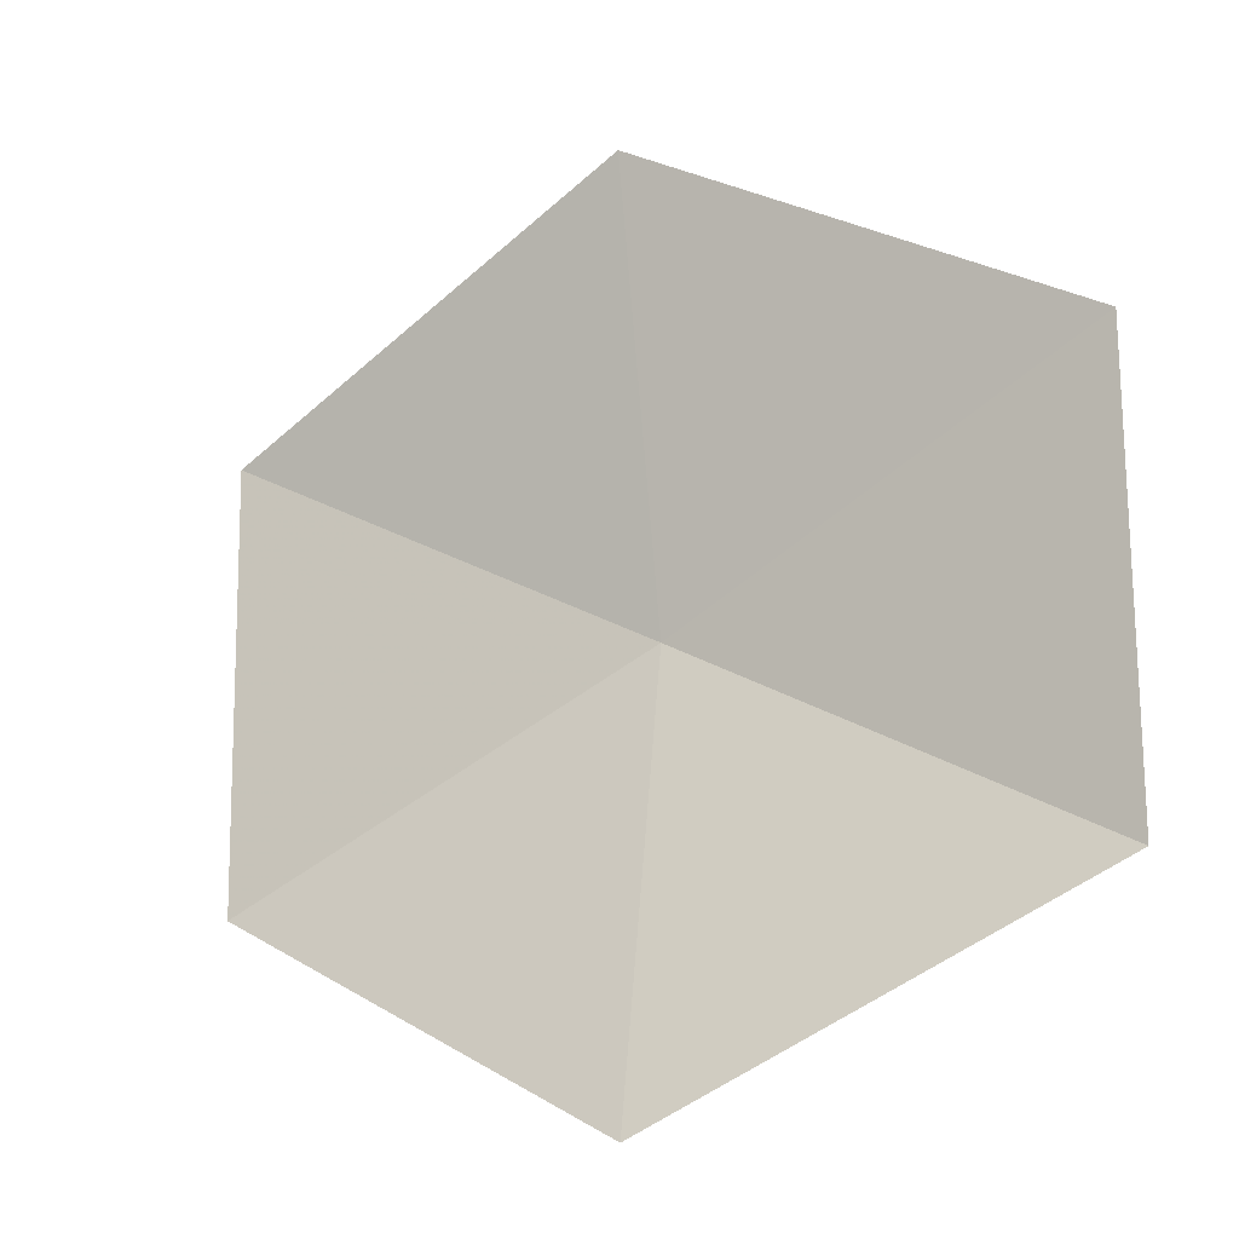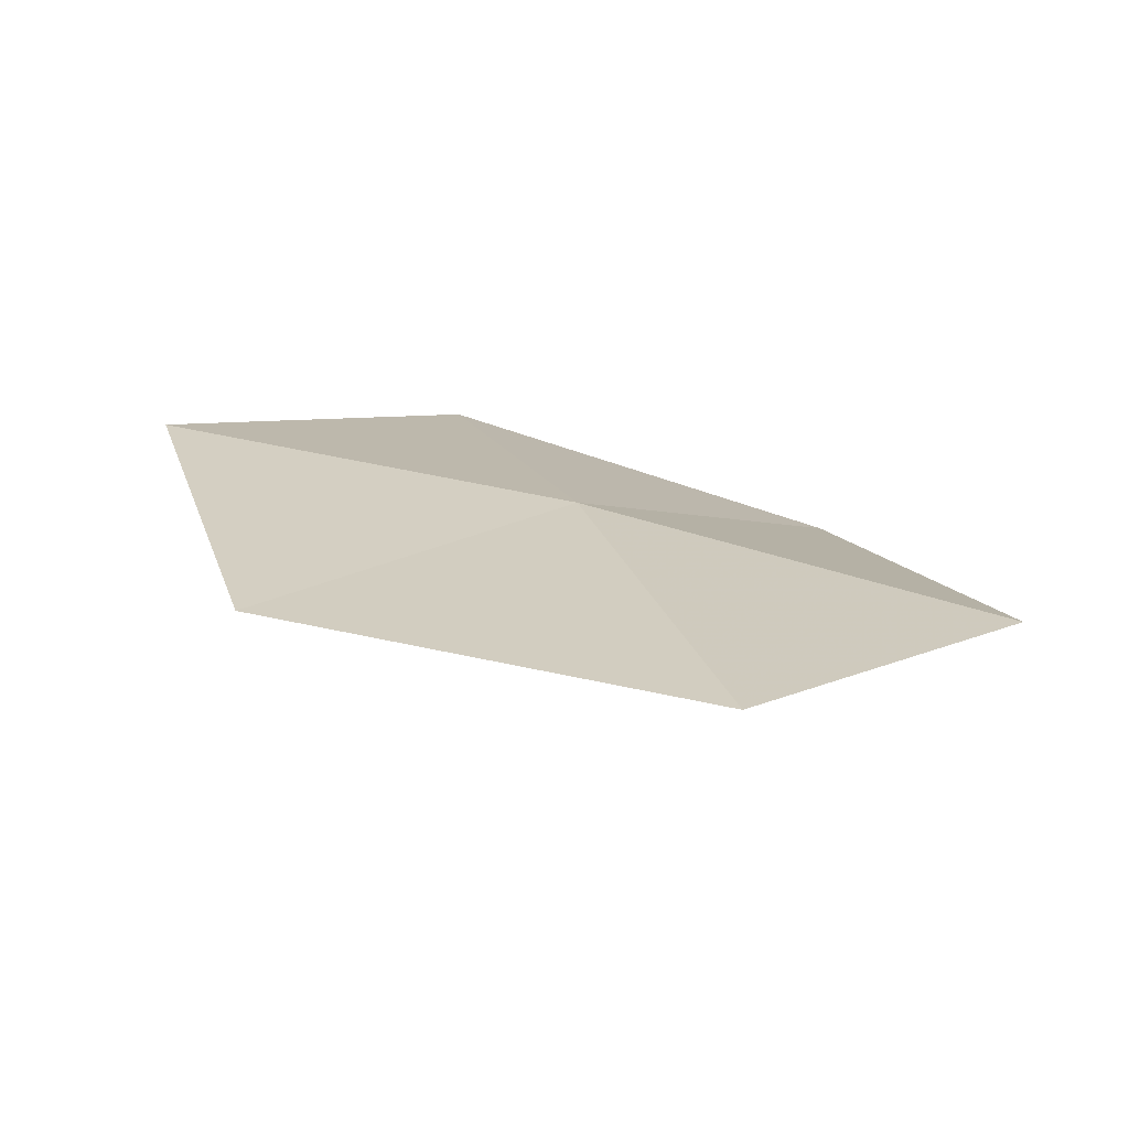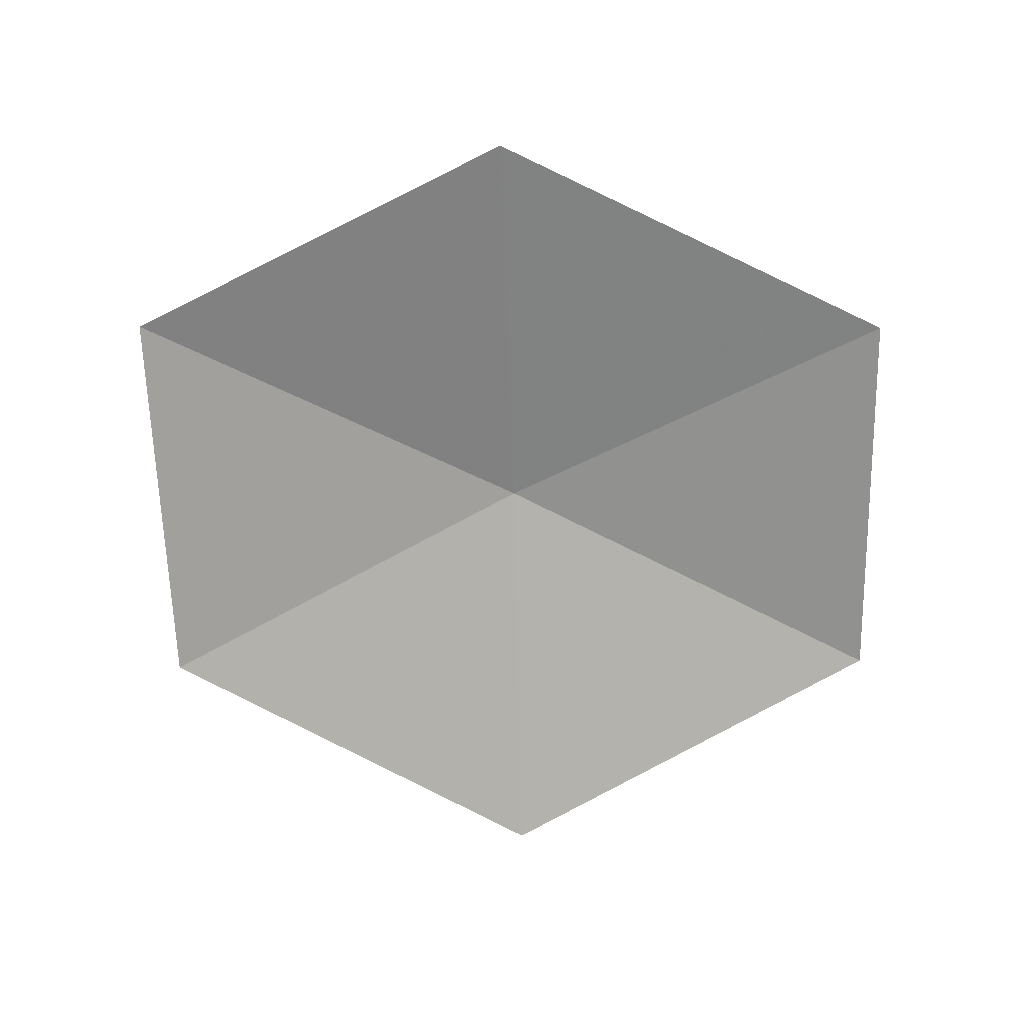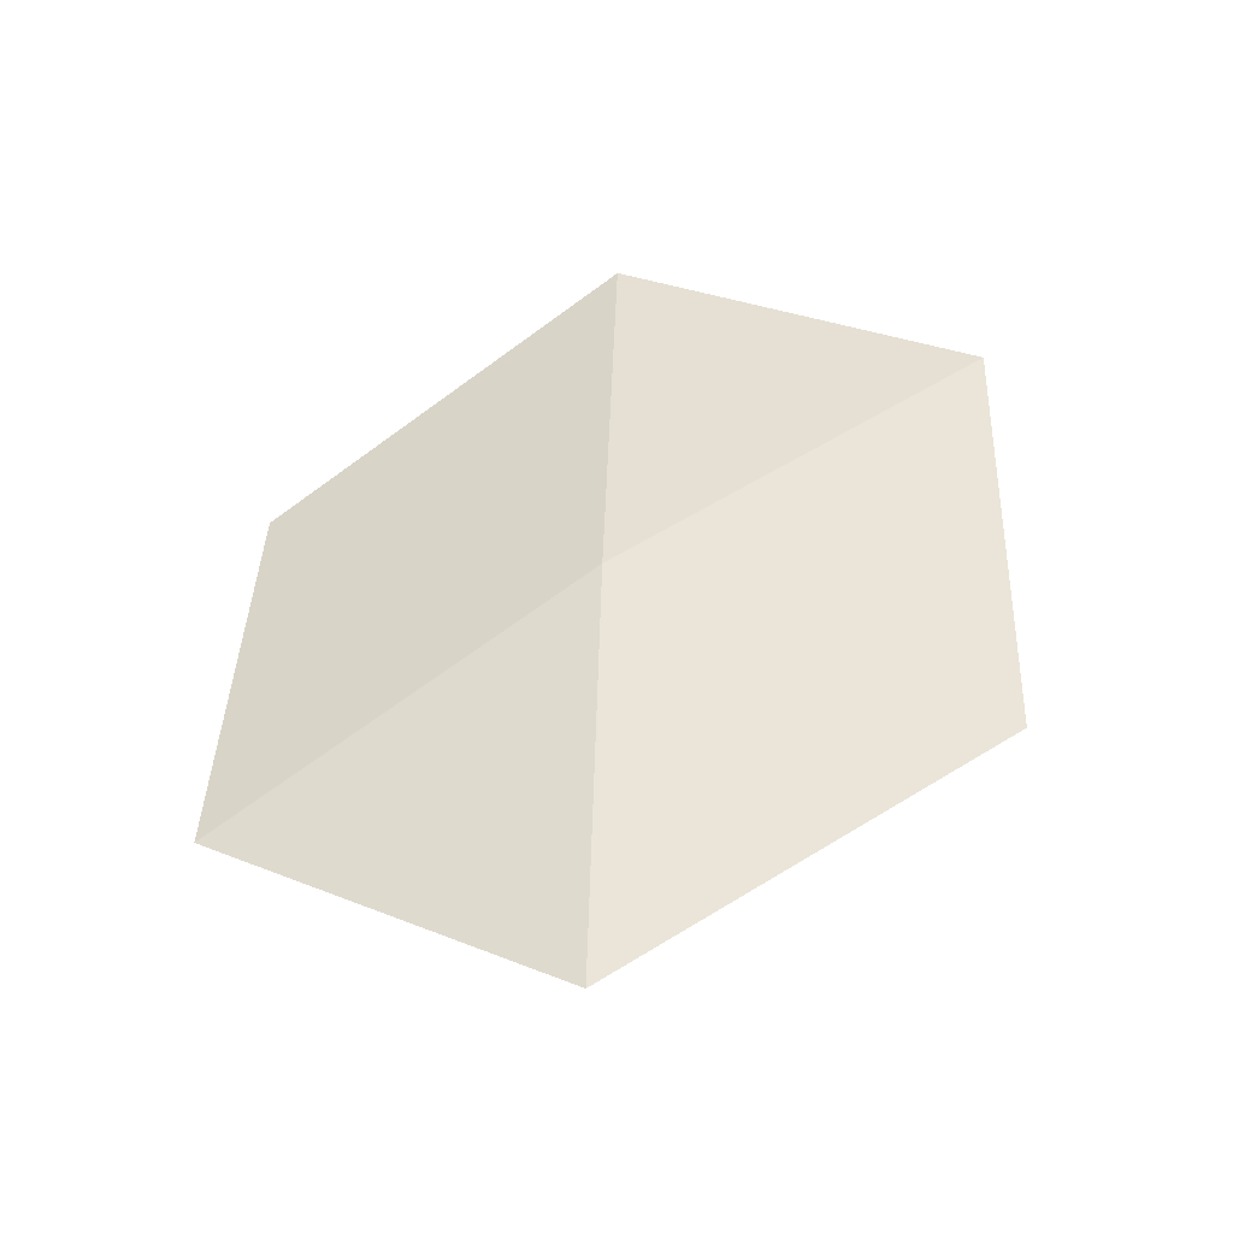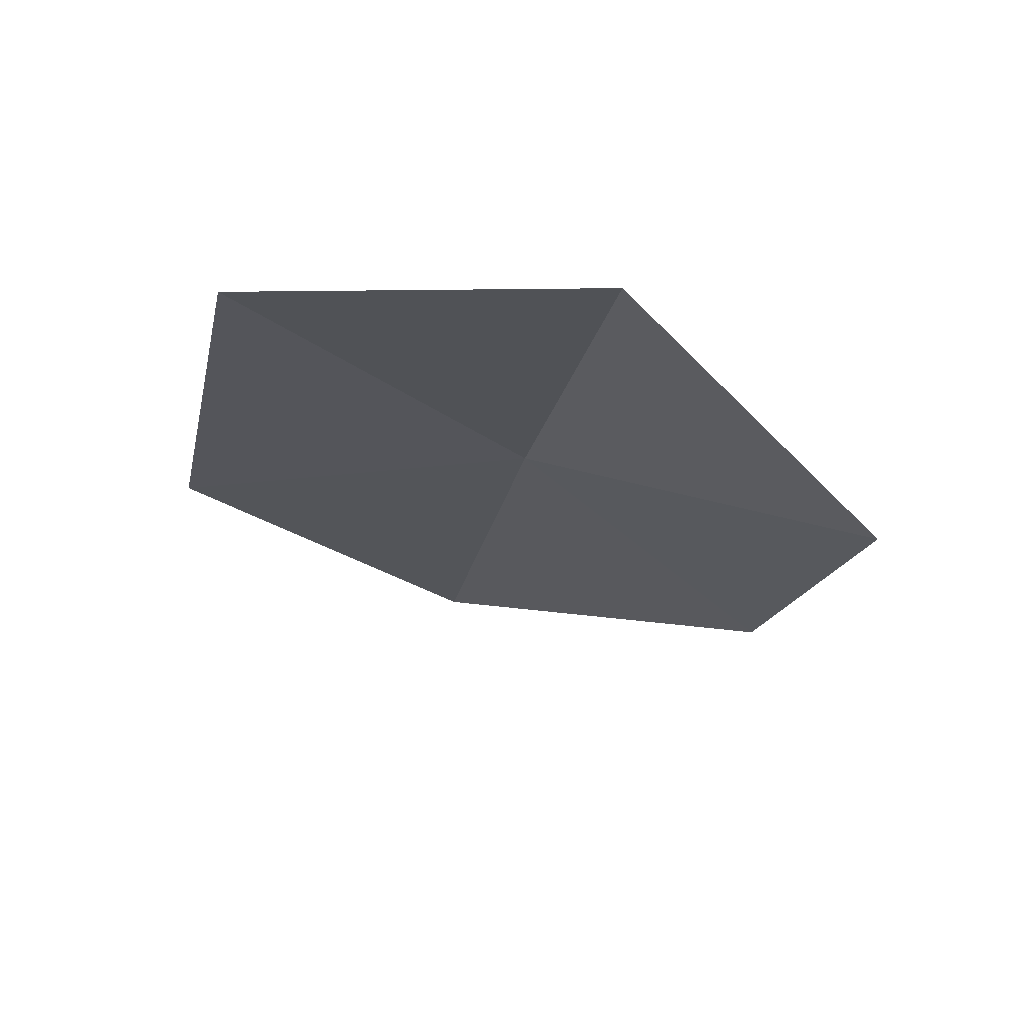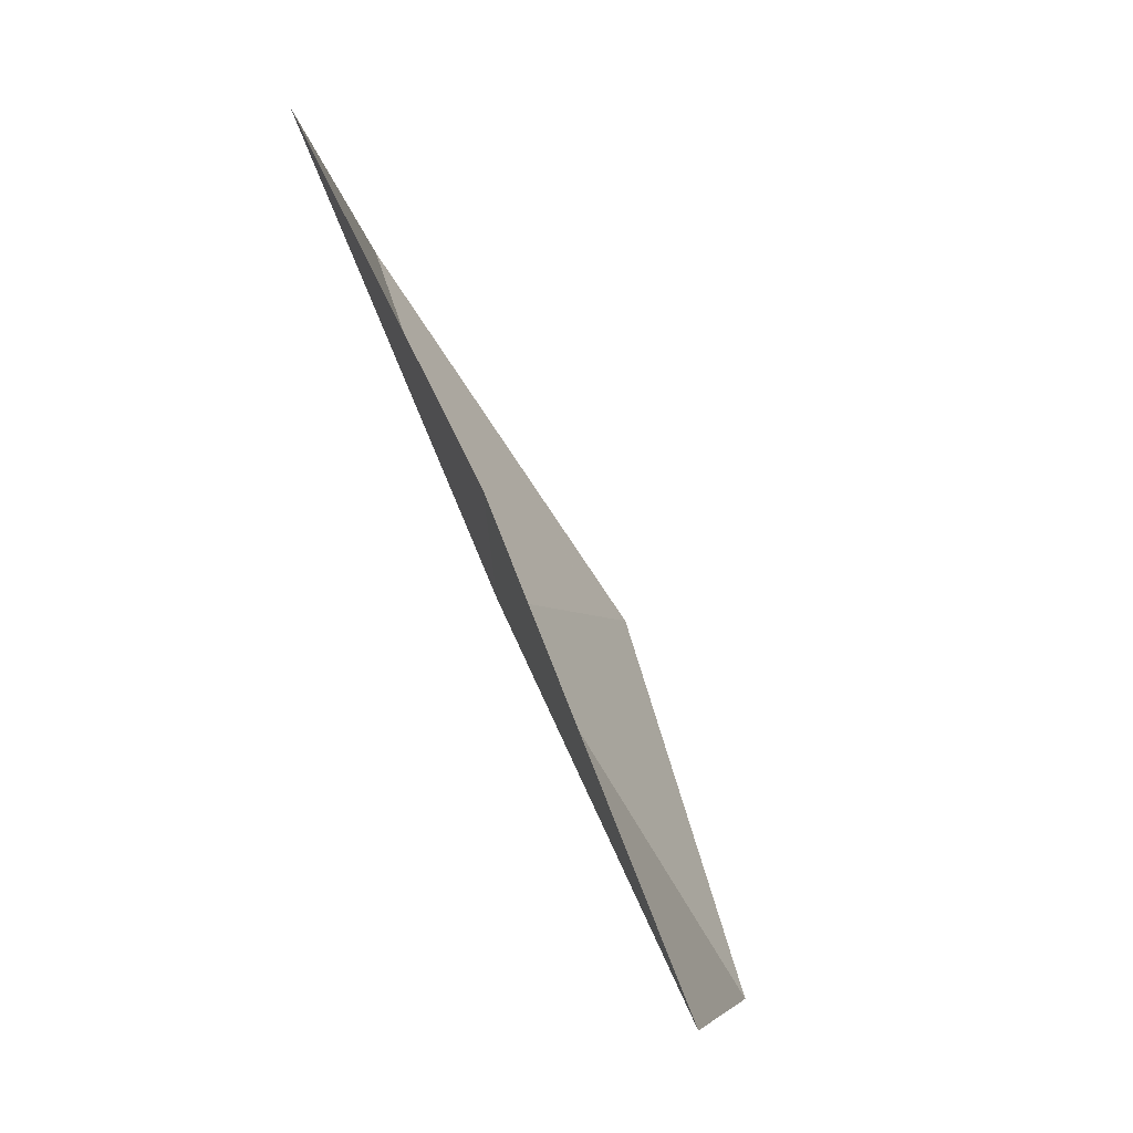
<metadata>
{"format":"obj","ext":"obj","renderer":"f3d","projection":"perspective","resolution":1024,"background":"white","views":[{"elev":-3.5,"azim":28.0,"up":"+Z"},{"elev":26.0,"azim":40.0,"up":"+Y"},{"elev":-57.5,"azim":-5.1,"up":"+Y"},{"elev":50.3,"azim":-67.6,"up":"+Y"},{"elev":-26.4,"azim":99.5,"up":"+Y"},{"elev":70.8,"azim":-114.8,"up":"+Z"}]}
</metadata>
<code>
v 0.03484 0.3932 -0.2569
v -0.04787 0.3976 -0.2251
v -0.03672 0.3792 -0.3008
v 0.02492 0.3977 -0.1776
v 0.1082 0.3946 -0.21
v 0.1161 0.3822 -0.2875
v 0.04323 0.364 -0.3303
f 1 3 2
f 1 2 4
f 1 4 5
f 1 7 3
f 1 6 7
f 1 5 6

</code>
